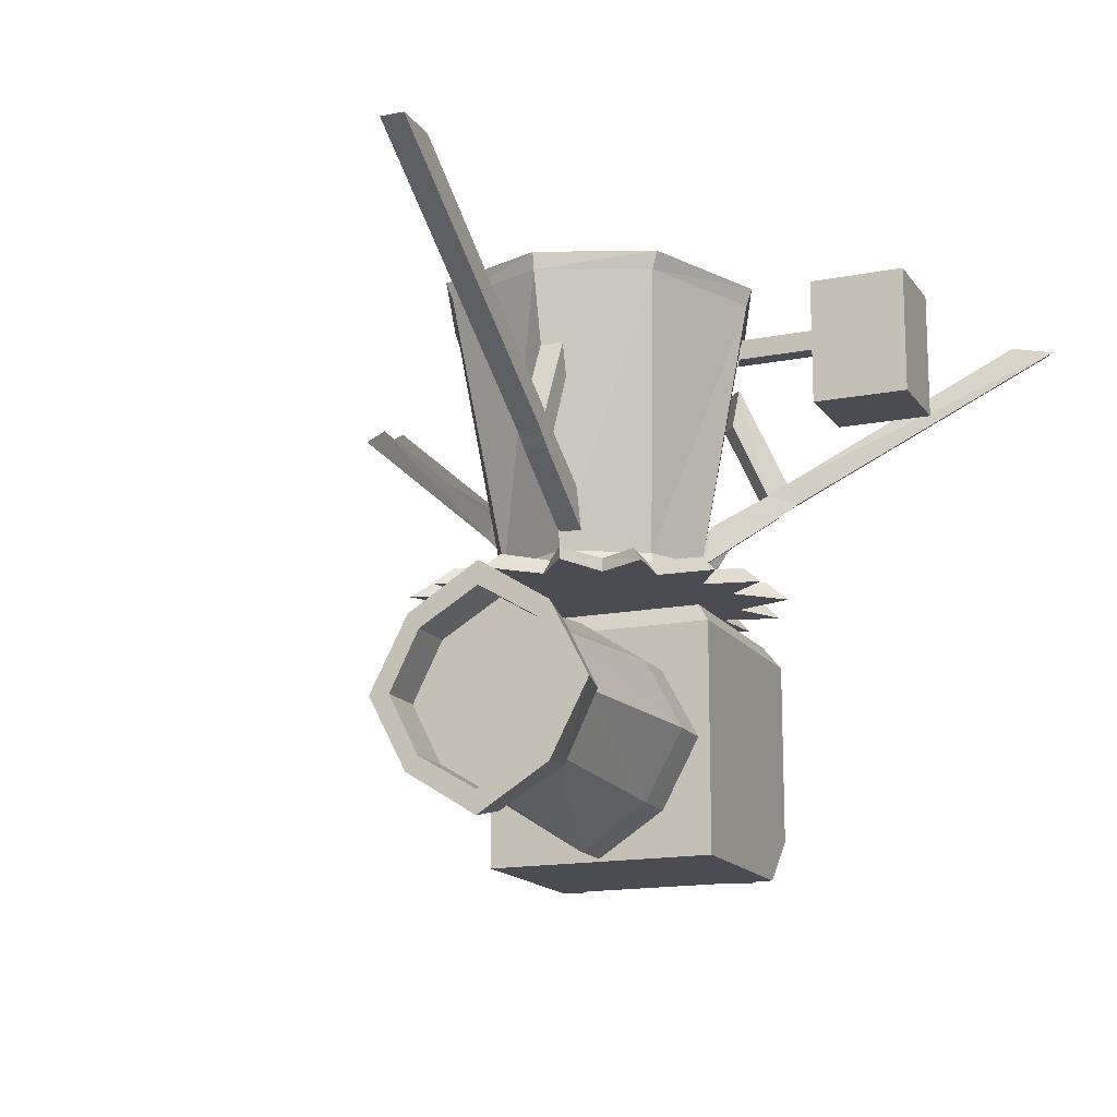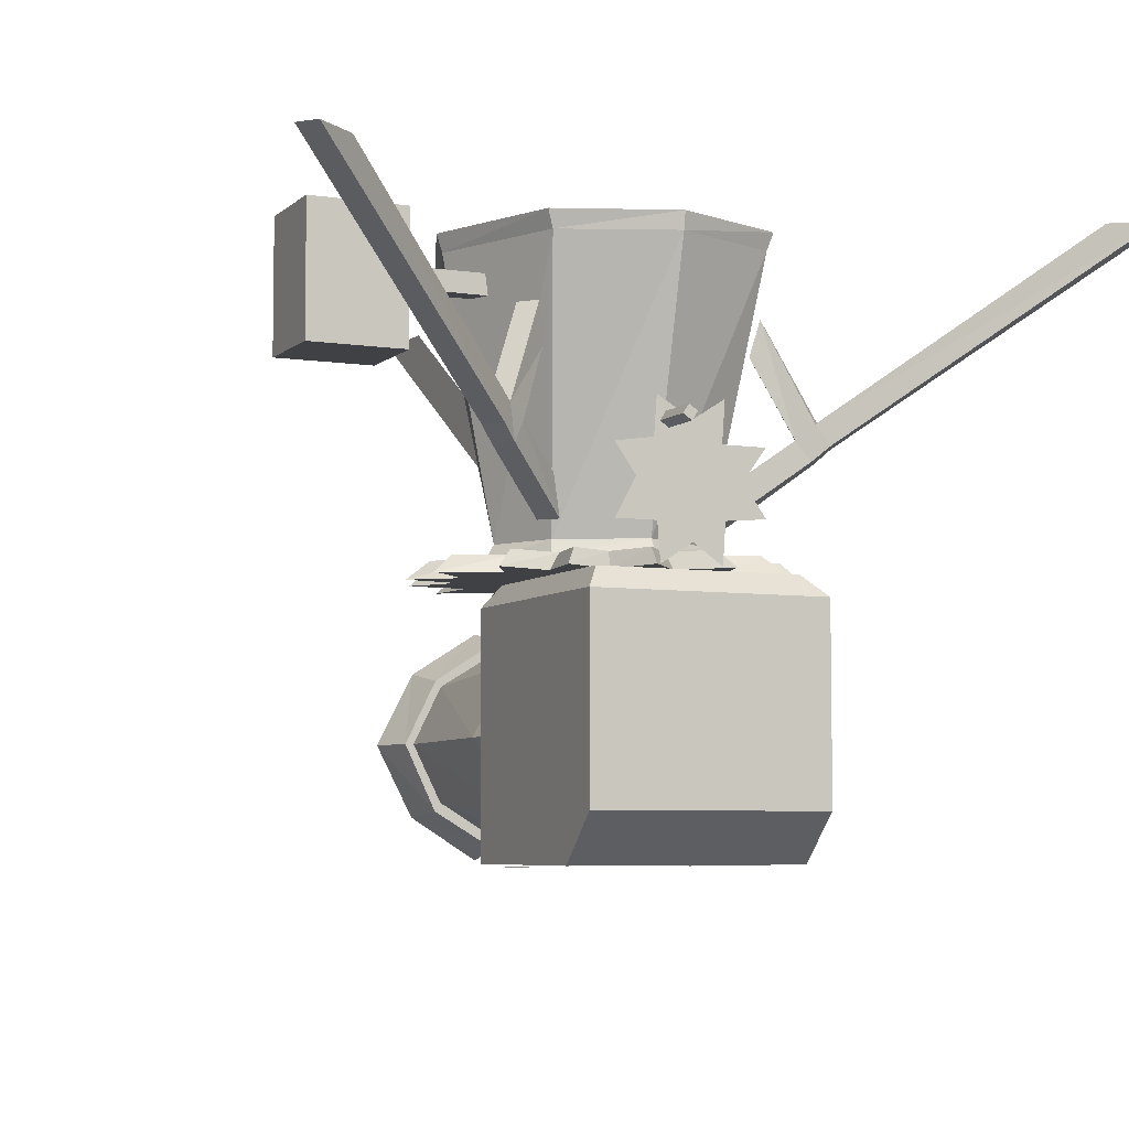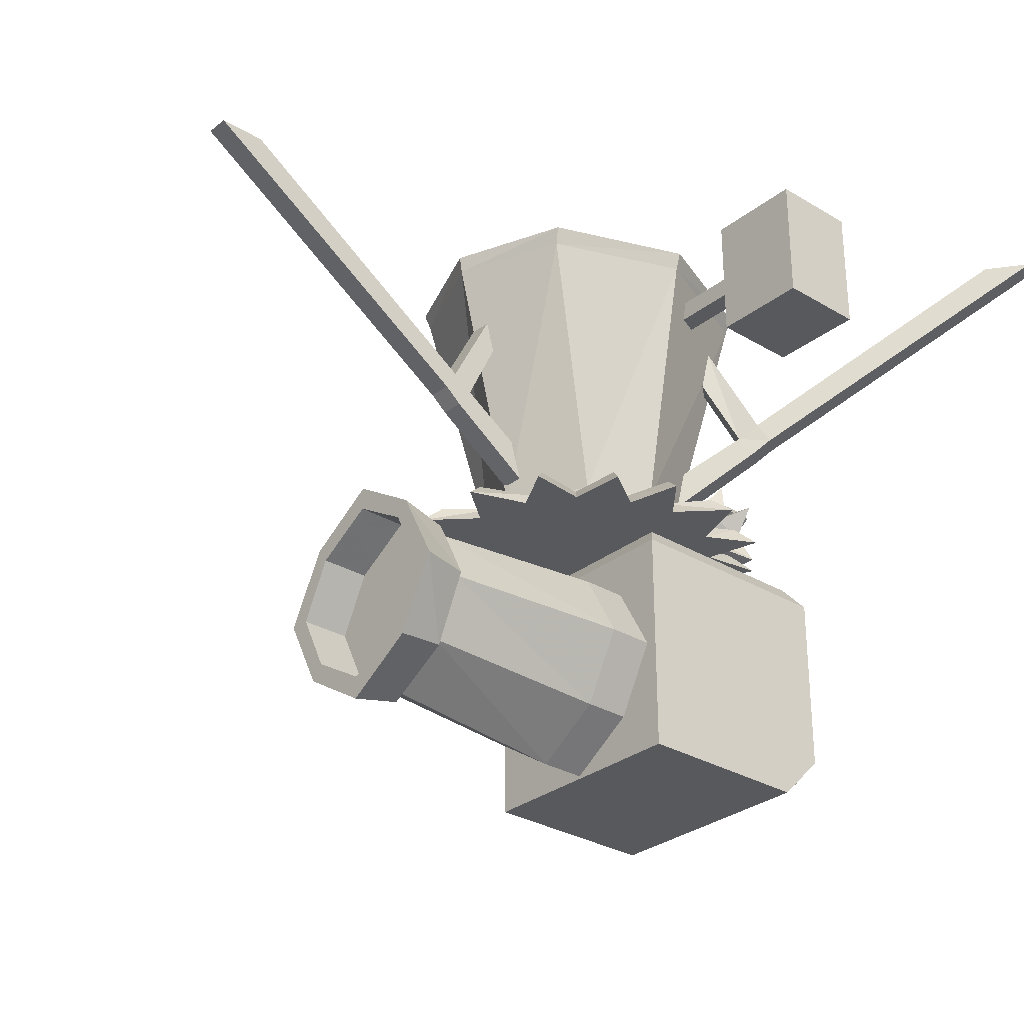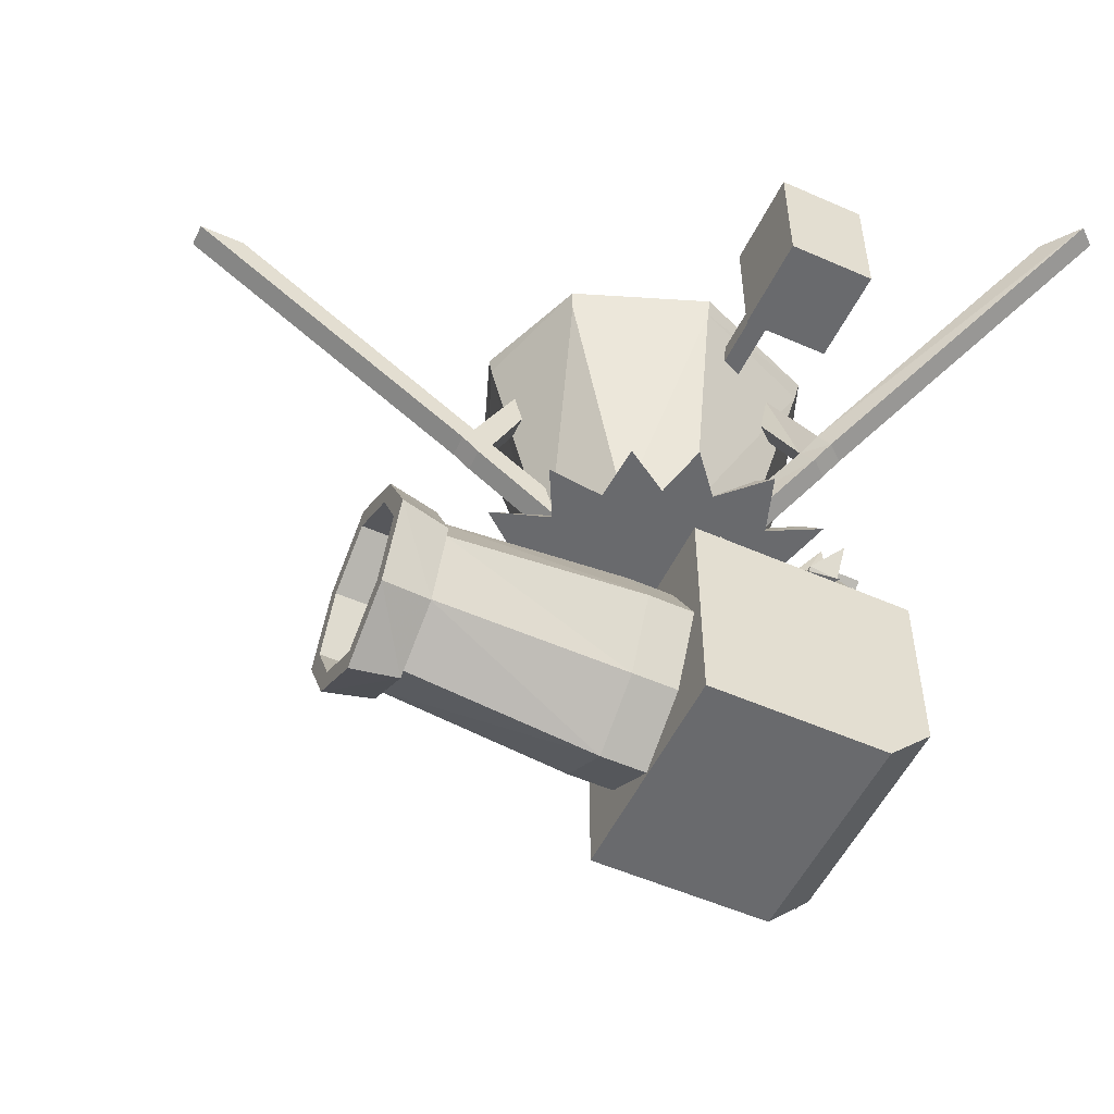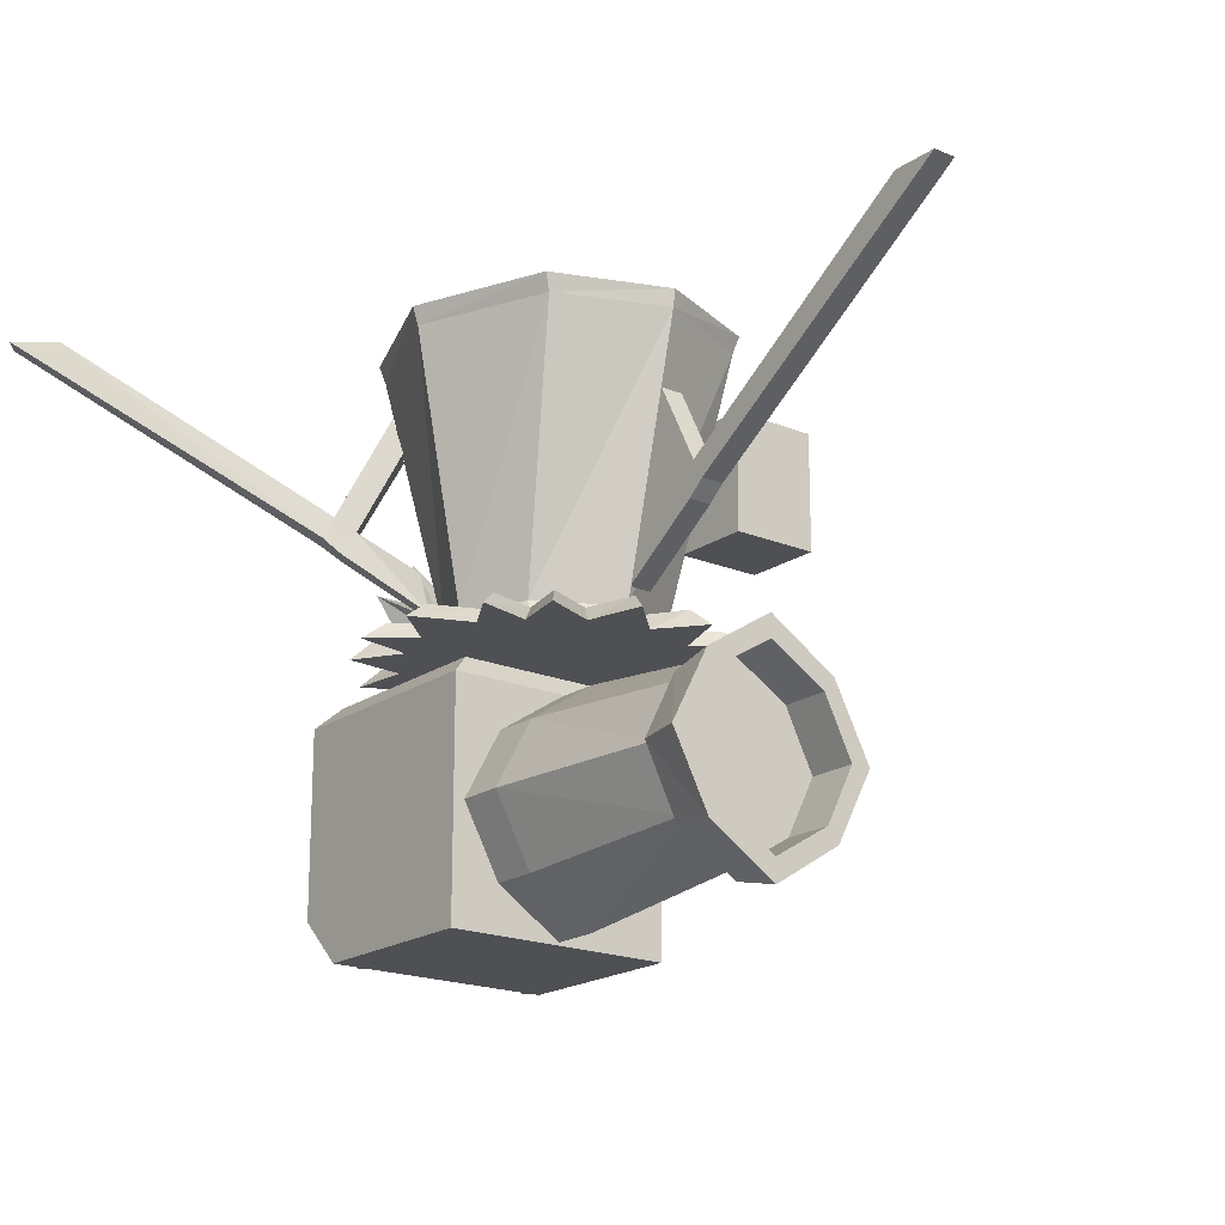
<metadata>
{"format":"obj","ext":"obj","renderer":"f3d","projection":"perspective","resolution":1024,"background":"white","views":[{"elev":-15.4,"azim":22.7,"up":"+Y"},{"elev":-5.9,"azim":155.3,"up":"+Y"},{"elev":-29.9,"azim":48.8,"up":"+Y"},{"elev":-53.1,"azim":64.7,"up":"+Y"},{"elev":-19.1,"azim":-38.1,"up":"+Y"}]}
</metadata>
<code>
o object/dwarf_multicannon_2/0
v -41 -184 -55
v -41 -189 -60
v -41 -194 -55
v -41 -189 -50
v -41 -120 -55
v -41 -125 -60
v -41 -130 -55
v -41 -125 -50
v -41 -120 -6
v -41 -125 -11
v -41 -130 -6
v -41 -125 -1
v -41 -186 -5
v -41 -191 -10
v -41 -196 -5
v -41 -191 0
v 32 -169 -78
v 37 -174 -78
v 32 -179 -78
v 27 -174 -78
v 32 -119 -78
v 37 -124 -78
v 32 -129 -78
v 27 -124 -78
v -32 -119 -78
v -27 -124 -78
v -32 -129 -78
v -37 -124 -78
v -33 -170 -78
v -28 -175 -78
v -33 -180 -78
v -38 -175 -78
v 41 -186 -5
v 41 -191 0
v 41 -196 -5
v 41 -191 -10
v 41 -119 -6
v 41 -124 -1
v 41 -129 -6
v 41 -124 -11
v 41 -119 -55
v 41 -124 -50
v 41 -129 -55
v 41 -124 -60
v 41 -184 -55
v 41 -189 -50
v 41 -194 -55
v 41 -189 -60
v 27 -199 -54
v 32 -199 -59
v 37 -199 -54
v 32 -199 -49
v -37 -199 -54
v -32 -199 -59
v -27 -199 -54
v -32 -199 -49
v -37 -199 -5
v -32 -199 -10
v -27 -199 -5
v -32 -199 0
v 27 -199 -5
v 32 -199 -10
v 37 -199 -5
v 32 -199 0
v 27 -191 -70
v 32 -187 -74
v 37 -191 -70
v 32 -194 -67
v -37 -191 -70
v -32 -187 -74
v -27 -191 -70
v -32 -194 -67
v 78 -22 -16
v 46 -22 -16
v 47 -15 -16
v 78 -15 -16
v 49 -22 -9
v 78 -22 -9
v 78 -15 -9
v 50 -15 -9
v 78 -44 -31
v 78 0 -31
v 111 0 -31
v 111 -44 -31
v 78 -44 -1
v 78 0 -1
v 111 -44 -1
v 111 0 -1
v 40 -118 3
v 35 -111 -2
v -33 -111 -2
v -40 -118 3
v 0 -119 3
v 23 -134 3
v 36 -158 3
v 40 -198 3
v 40 -198 -61
v 40 -182 -77
v 40 -118 -77
v 35 -111 -71
v -40 -118 -77
v -33 -111 -71
v -40 -198 -61
v -40 -182 -77
v -40 -198 3
v -36 -158 3
v -23 -134 3
v -23 -134 19
v 0 -119 19
v 23 -134 19
v 36 -158 19
v 23 -182 3
v 0 -197 3
v -23 -182 3
v -23 -182 19
v -36 -158 19
v -30 -158 86
v -20 -138 86
v 0 -126 86
v 20 -138 86
v 30 -158 86
v 23 -182 19
v 0 -197 19
v 0 -158 86
v -20 -178 86
v 0 -190 86
v 20 -178 86
v 20 -178 103
v 30 -158 103
v 22 -136 86
v 33 -158 86
v -22 -180 86
v -33 -158 86
v -20 -138 103
v -30 -158 103
v -20 -178 103
v 0 -190 103
v 0 -194 86
v -24 -183 103
v -37 -158 103
v -22 -136 86
v 0 -126 103
v 0 -118 103
v -24 -133 103
v 0 -198 103
v 22 -181 86
v 24 -183 103
v 20 -138 103
v 37 -158 103
v 24 -133 103
v 0 -122 86
v 42 -26 -29
v 40 -40 -27
v 50 -65 -35
v 56 -60 -39
v 37 -26 -35
v 35 -40 -33
v 45 -65 -41
v 51 -60 -45
v 49 -72 -44
v 26 -92 -26
v 29 -78 -28
v 54 -72 -38
v 54 -67 -48
v 59 -67 -42
v 33 -78 -22
v 31 -92 -20
v 140 0 -105
v 127 0 -95
v 122 0 -101
v 135 0 -111
v 0 -31 54
v 0 -42 51
v 0 -65 62
v 0 -60 69
v 8 -31 54
v 8 -42 51
v 8 -65 62
v 8 -60 69
v 8 -72 67
v 8 -92 38
v 8 -78 42
v 0 -72 67
v 8 -67 73
v 0 -67 73
v 0 -78 42
v 0 -92 38
v 0 0 176
v 0 0 160
v 8 0 160
v 8 0 176
v -40 -26 -35
v -37 -38 -33
v -49 -65 -41
v -54 -60 -45
v -45 -26 -28
v -42 -38 -26
v -53 -65 -35
v -59 -60 -39
v -57 -72 -38
v -34 -92 -21
v -37 -79 -22
v -53 -72 -44
v -62 -67 -41
v -58 -67 -48
v -32 -79 -29
v -29 -92 -27
v -140 0 -109
v -127 0 -100
v -132 0 -93
v -145 0 -103
v 5 -83 -41
v 2 -85 -40
v 2 -85 -56
v 5 -83 -56
v 3 -80 -41
v 3 -80 -56
v 0 -82 -41
v 0 -82 -56
v 6 -65 -65
v 9 -63 -65
v 9 -63 -80
v 6 -65 -80
v 8 -68 -65
v 8 -68 -80
v 11 -66 -65
v 11 -66 -80
v -37 -98 0
v -27 -98 22
v -37 -6 45
v -55 -6 0
v -27 -98 -22
v -28 -103 -24
v -40 -103 0
v -28 -103 24
v 0 -98 37
v 0 -6 60
v 0 0 61
v -39 0 46
v -57 0 0
v -37 -6 -45
v 0 -98 -37
v 0 -103 -40
v 27 -98 22
v 37 -98 0
v 55 -6 0
v 37 -6 45
v 0 -103 40
v 28 -103 24
v 40 -103 0
v 27 -98 -22
v 37 -6 -45
v 39 0 -46
v 57 0 0
v 39 0 46
v 0 -6 -60
v 0 0 -61
v -39 0 -46
v 28 -103 -24
v 17 -90 -56
v 7 -90 -56
v 12 -96 -65
v 26 -96 -65
v 12 -83 -56
v 0 -83 -56
v 0 -94 -56
v 7 -98 -56
v 11 -109 -65
v 0 -102 -65
v 0 -83 -65
v 19 -83 -65
v 17 -78 -56
v 8 -77 -56
v 0 -73 -56
v -6 -77 -56
v -10 -83 -56
v -6 -90 -56
v -6 -98 -56
v -10 -109 -65
v -11 -95 -65
v -17 -83 -65
v -10 -72 -65
v 0 -65 -65
v 13 -71 -65
v 26 -73 -65
v 12 -58 -65
v 7 -69 -56
v -11 -58 -65
v -6 -69 -56
v -16 -78 -56
v -25 -72 -65
v -16 -89 -56
v -25 -94 -65
v -45 -103 0
v -57 -103 -10
v -65 -109 -12
v -51 -109 0
v -58 -103 12
v -66 -109 14
v -41 -103 19
v -46 -109 22
v -48 -103 33
v -55 -109 38
v -31 -103 29
v -36 -109 33
v -35 -103 46
v -40 -109 52
v -18 -103 39
v -21 -109 44
v -13 -103 57
v -16 -109 64
v -1 -103 43
v -1 -109 49
v 8 -103 57
v 11 -109 64
v 16 -103 39
v 18 -109 44
v 35 -109 53
v 30 -103 47
v 33 -109 33
v 28 -103 29
v 47 -103 28
v 53 -109 32
v 38 -103 13
v 43 -109 16
v 62 -109 12
v 55 -103 9
v 42 -103 0
v 48 -109 0
v 63 -109 -15
v 56 -103 -12
v 38 -103 -20
v 43 -109 -22
v 46 -103 -34
v 52 -109 -39
v 28 -103 -30
v 33 -109 -34
v 31 -103 -47
v 36 -109 -54
v 16 -103 -40
v 18 -109 -45
v 10 -103 -57
v 12 -109 -65
v -1 -103 -44
v -1 -109 -50
v -12 -103 -57
v -15 -109 -65
v -18 -103 -40
v -21 -109 -45
v -33 -103 -47
v -38 -109 -54
v -31 -103 -30
v -36 -109 -34
v -50 -103 -29
v -56 -109 -32
v -41 -103 -14
v -46 -109 -16
v -1 -109 0
f 1 2 3
f 1 3 4
f 5 6 7
f 5 7 8
f 9 10 11
f 9 11 12
f 13 14 15
f 13 15 16
f 17 18 19
f 17 19 20
f 21 22 23
f 21 23 24
f 25 26 27
f 25 27 28
f 29 30 31
f 29 31 32
f 33 34 35
f 33 35 36
f 37 38 39
f 37 39 40
f 41 42 43
f 41 43 44
f 45 46 47
f 45 47 48
f 49 50 51
f 49 51 52
f 53 54 55
f 53 55 56
f 57 58 59
f 57 59 60
f 61 62 63
f 61 63 64
f 65 66 67
f 65 67 68
f 69 70 71
f 69 71 72
f 73 74 75
f 73 75 76
f 77 74 73
f 77 73 78
f 77 78 79
f 77 79 80
f 81 82 83
f 81 83 84
f 81 84 85
f 81 85 82
f 82 85 86
f 86 85 87
f 86 87 88
f 88 87 84
f 88 84 83
f 85 84 87
f 89 90 91
f 89 91 92
f 89 92 93
f 89 93 94
f 89 94 95
f 89 95 96
f 89 96 97
f 89 97 98
f 89 98 99
f 89 99 90
f 90 99 100
f 100 99 101
f 100 101 102
f 102 101 92
f 102 92 91
f 103 92 104
f 103 104 98
f 103 98 97
f 103 97 105
f 103 105 92
f 92 105 106
f 92 106 107
f 92 107 93
f 93 107 108
f 93 108 109
f 93 109 94
f 94 109 110
f 94 110 95
f 95 110 111
f 95 111 112
f 95 112 96
f 96 112 113
f 96 113 105
f 96 105 97
f 104 92 101
f 104 101 99
f 104 99 98
f 105 113 114
f 105 114 106
f 106 114 115
f 106 115 116
f 106 116 107
f 107 116 108
f 108 116 117
f 108 117 118
f 108 118 109
f 109 118 119
f 109 119 110
f 110 119 120
f 110 120 111
f 111 120 121
f 111 121 122
f 111 122 112
f 112 122 113
f 113 122 123
f 113 123 115
f 113 115 114
f 124 121 120
f 124 120 119
f 124 119 118
f 124 118 117
f 124 117 125
f 124 125 126
f 124 126 127
f 124 127 121
f 121 127 128
f 121 128 129
f 121 129 120
f 121 120 130
f 121 130 131
f 121 131 127
f 121 127 122
f 122 127 123
f 123 127 126
f 123 126 125
f 123 125 115
f 115 125 116
f 116 125 117
f 117 125 132
f 117 132 133
f 117 133 118
f 117 118 134
f 117 134 135
f 117 135 125
f 125 135 136
f 125 136 137
f 125 137 126
f 125 126 132
f 132 126 138
f 132 138 139
f 132 139 133
f 133 139 140
f 133 140 141
f 133 141 118
f 118 141 119
f 118 119 142
f 118 142 134
f 134 142 143
f 134 143 144
f 134 144 135
f 135 144 140
f 135 140 136
f 136 140 139
f 136 139 145
f 136 145 137
f 137 145 128
f 137 128 127
f 137 127 126
f 126 127 146
f 126 146 138
f 138 146 147
f 138 147 145
f 138 145 139
f 148 142 119
f 148 119 120
f 148 120 129
f 148 129 149
f 148 149 150
f 148 150 142
f 142 150 143
f 143 150 130
f 143 130 151
f 143 151 144
f 144 151 141
f 144 141 140
f 145 147 128
f 128 147 129
f 129 147 149
f 149 147 146
f 149 146 131
f 149 131 150
f 150 131 130
f 120 119 151
f 120 151 130
f 127 131 146
f 119 141 151
f 152 153 154
f 152 154 155
f 152 155 156
f 152 156 157
f 152 157 153
f 153 157 158
f 153 158 154
f 157 156 159
f 157 159 158
f 158 159 160
f 158 160 161
f 158 161 162
f 156 155 159
f 163 160 164
f 163 164 165
f 163 165 154
f 163 154 166
f 163 166 167
f 163 167 160
f 160 167 161
f 154 165 155
f 155 165 168
f 155 168 169
f 160 159 164
f 164 159 170
f 164 170 171
f 164 171 165
f 165 171 168
f 172 173 174
f 172 174 175
f 172 175 176
f 172 176 177
f 172 177 173
f 173 177 178
f 173 178 174
f 177 176 179
f 177 179 178
f 178 179 180
f 178 180 181
f 178 181 182
f 176 175 179
f 183 180 184
f 183 184 185
f 183 185 174
f 183 174 186
f 183 186 187
f 183 187 180
f 180 187 181
f 174 185 175
f 175 185 188
f 175 188 189
f 180 179 184
f 184 179 190
f 184 190 191
f 184 191 185
f 185 191 188
f 192 193 194
f 192 194 195
f 192 195 196
f 192 196 197
f 192 197 193
f 193 197 198
f 193 198 194
f 197 196 199
f 197 199 198
f 198 199 200
f 198 200 201
f 198 201 202
f 196 195 199
f 203 200 204
f 203 204 205
f 203 205 194
f 203 194 206
f 203 206 207
f 203 207 200
f 200 207 201
f 194 205 195
f 195 205 208
f 195 208 209
f 200 199 204
f 204 199 210
f 204 210 211
f 204 211 205
f 205 211 208
f 212 213 214
f 212 214 215
f 212 215 216
f 216 215 217
f 216 217 218
f 218 217 219
f 218 219 213
f 213 219 214
f 220 221 222
f 220 222 223
f 220 223 224
f 224 223 225
f 224 225 226
f 226 225 227
f 226 227 221
f 221 227 222
f 222 227 223
f 223 227 225
f 228 229 230
f 228 230 231
f 228 231 232
f 228 232 233
f 228 233 234
f 228 234 229
f 229 234 235
f 229 235 236
f 229 236 237
f 229 237 230
f 230 237 238
f 230 238 239
f 230 239 231
f 231 239 240
f 231 240 241
f 231 241 232
f 232 241 242
f 232 242 243
f 232 243 233
f 244 245 246
f 244 246 247
f 244 247 236
f 244 236 248
f 244 248 249
f 244 249 245
f 245 249 250
f 245 250 251
f 245 251 252
f 245 252 246
f 246 252 253
f 246 253 254
f 246 254 247
f 247 254 255
f 247 255 237
f 247 237 236
f 251 242 256
f 251 256 252
f 252 256 257
f 252 257 253
f 242 241 256
f 256 241 258
f 256 258 257
f 235 248 236
f 250 259 251
f 251 259 242
f 242 259 243
f 237 255 238
f 241 240 258
f 260 261 262
f 260 262 263
f 260 263 264
f 260 264 261
f 261 264 265
f 261 265 266
f 261 266 267
f 261 267 268
f 261 268 262
f 262 268 269
f 262 269 270
f 262 270 271
f 262 271 263
f 263 271 264
f 264 271 272
f 264 272 273
f 264 273 265
f 265 273 274
f 265 274 275
f 265 275 276
f 265 276 277
f 265 277 266
f 266 277 278
f 266 278 279
f 266 279 269
f 266 269 267
f 267 269 268
f 278 277 280
f 278 280 279
f 279 280 269
f 269 280 270
f 270 280 281
f 270 281 282
f 270 282 283
f 270 283 284
f 270 284 271
f 271 284 285
f 271 285 272
f 272 285 284
f 272 284 273
f 273 284 286
f 273 286 287
f 273 287 274
f 274 287 283
f 274 283 288
f 274 288 289
f 274 289 275
f 275 289 288
f 275 288 282
f 275 282 290
f 275 290 276
f 276 290 291
f 276 291 281
f 276 281 292
f 276 292 277
f 277 292 293
f 277 293 280
f 280 293 281
f 281 293 292
f 290 282 291
f 291 282 281
f 287 286 283
f 283 286 284
f 288 283 282
f 294 295 296
f 294 296 297
f 294 297 298
f 298 297 299
f 298 299 300
f 300 299 301
f 300 301 302
f 302 301 303
f 302 303 304
f 304 303 305
f 304 305 306
f 306 305 307
f 306 307 308
f 308 307 309
f 308 309 310
f 310 309 311
f 310 311 312
f 312 311 313
f 312 313 314
f 314 313 315
f 314 315 316
f 316 315 317
f 316 317 318
f 316 318 319
f 319 318 320
f 319 320 321
f 321 320 322
f 322 320 323
f 322 323 324
f 324 323 325
f 324 325 326
f 324 326 327
f 327 326 328
f 328 326 329
f 328 329 330
f 328 330 331
f 331 330 332
f 332 330 333
f 332 333 334
f 334 333 335
f 334 335 336
f 336 335 337
f 336 337 338
f 338 337 339
f 338 339 340
f 340 339 341
f 340 341 342
f 342 341 343
f 342 343 344
f 344 343 345
f 344 345 346
f 346 345 347
f 346 347 348
f 348 347 349
f 348 349 350
f 350 349 351
f 350 351 352
f 352 351 353
f 352 353 354
f 354 353 355
f 354 355 356
f 356 355 357
f 356 357 295
f 295 357 296
f 296 357 297
f 297 357 358
f 297 358 301
f 297 301 299
f 307 305 309
f 309 305 358
f 309 358 313
f 309 313 311
f 303 301 305
f 305 301 358
f 355 353 357
f 357 353 358
f 358 353 349
f 358 349 345
f 358 345 341
f 358 341 337
f 358 337 333
f 358 333 329
f 358 329 325
f 358 325 320
f 358 320 317
f 358 317 313
f 313 317 315
f 351 349 353
f 347 345 349
f 343 341 345
f 339 337 341
f 335 333 337
f 330 329 333
f 329 326 325
f 325 323 320
f 320 318 317

</code>
